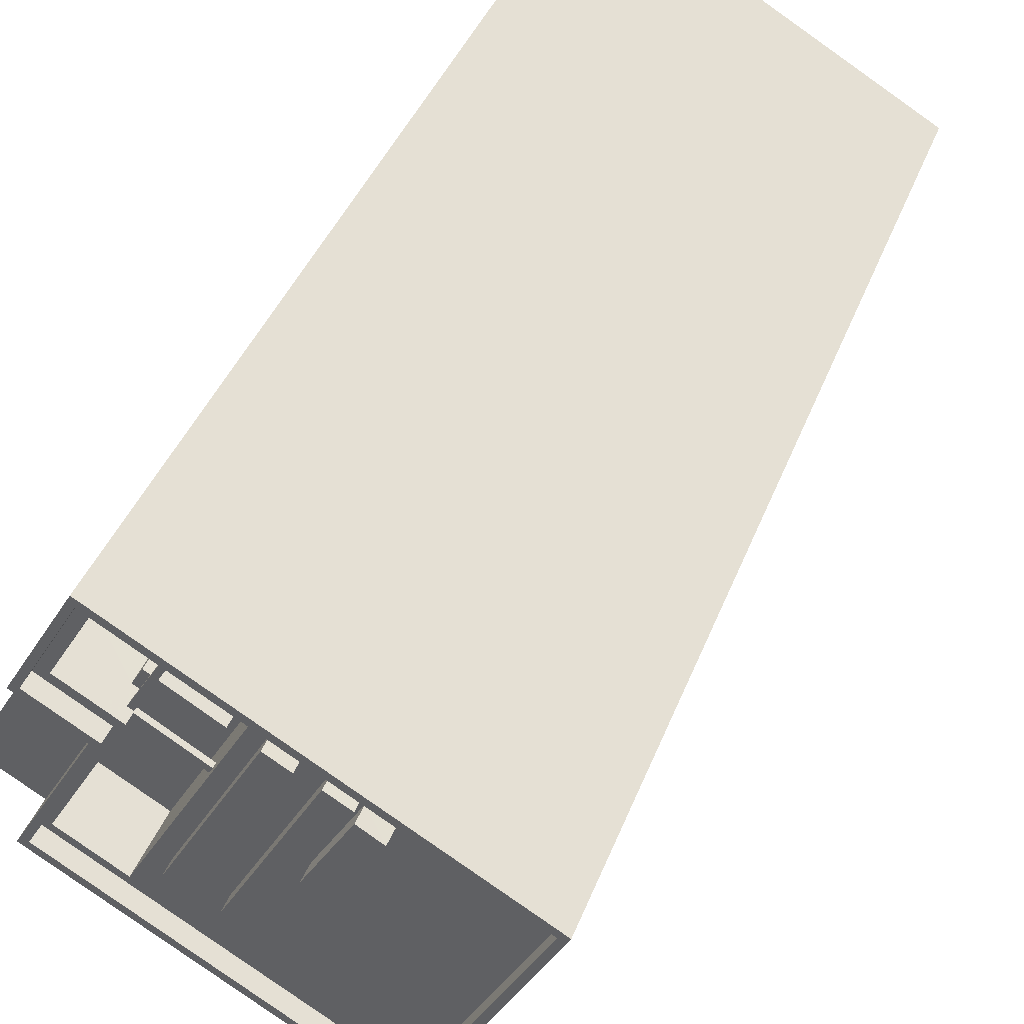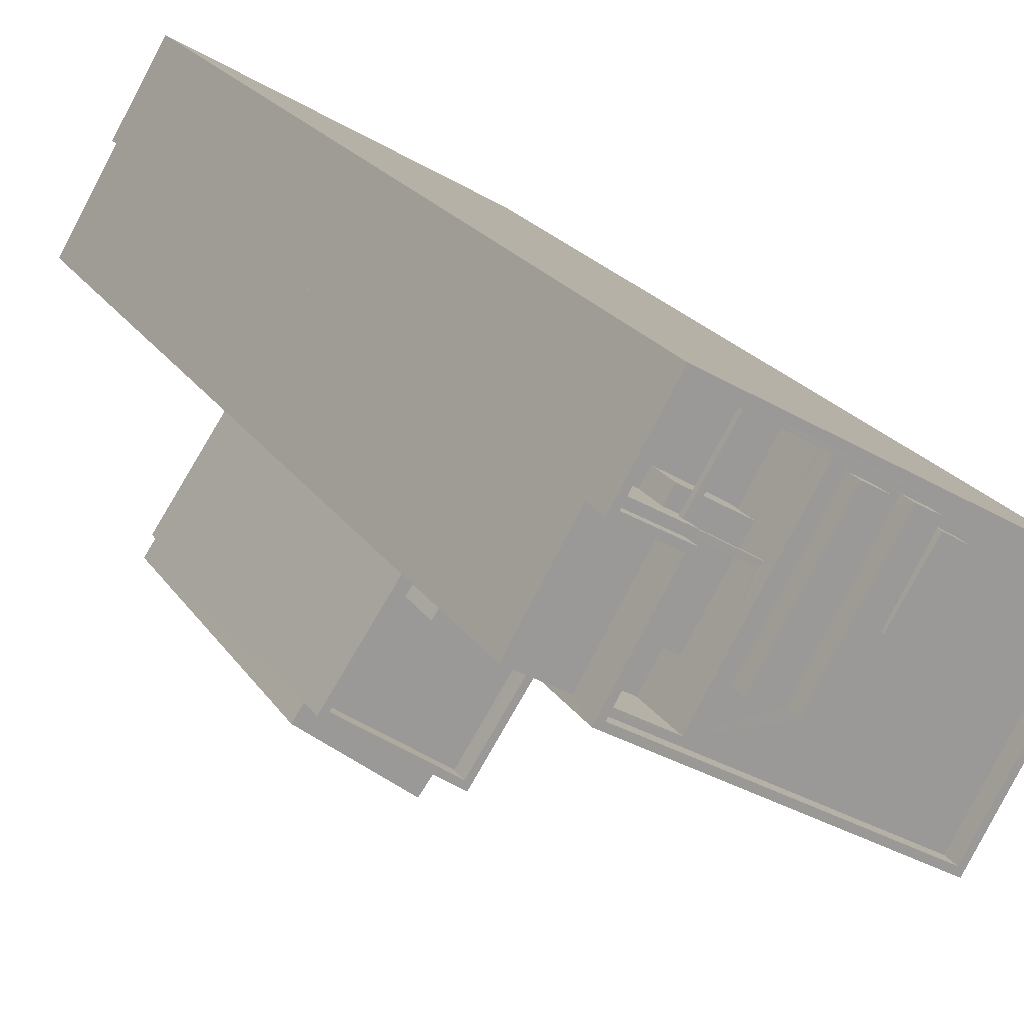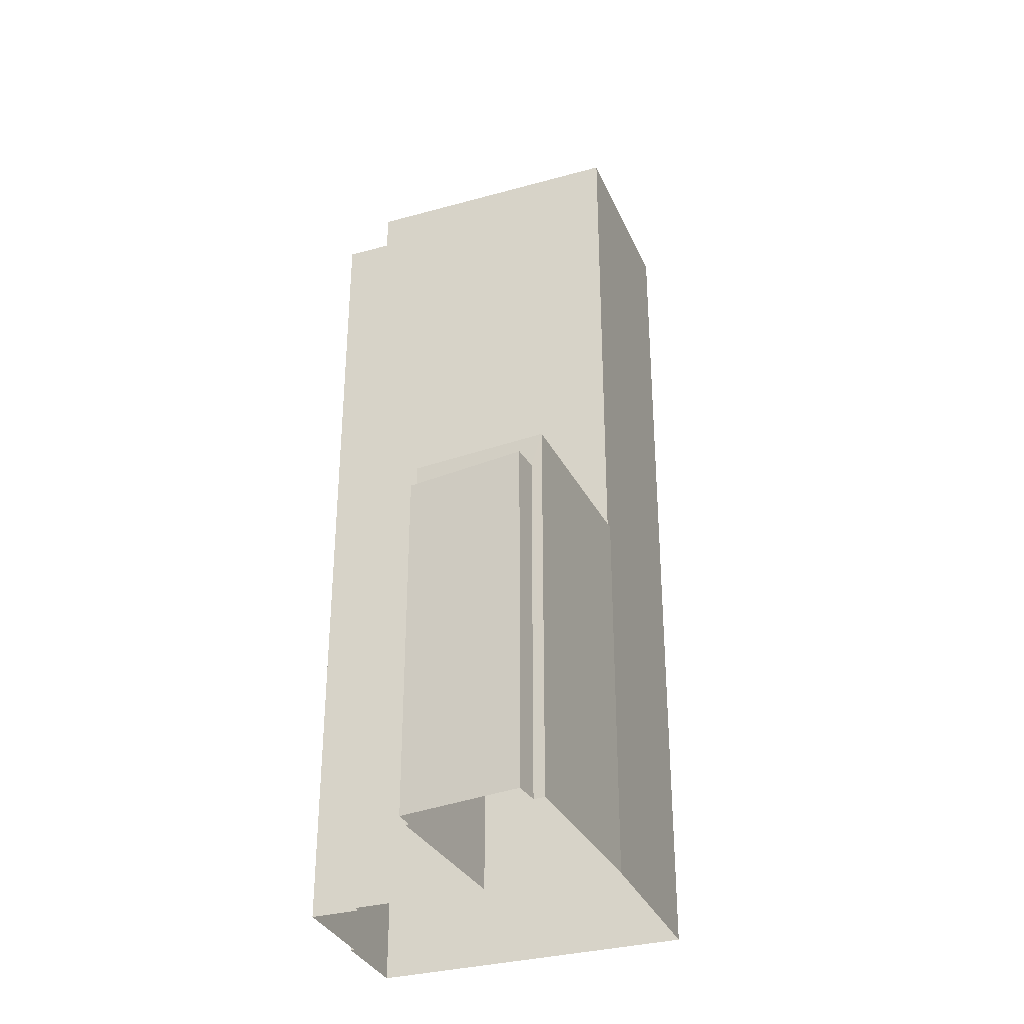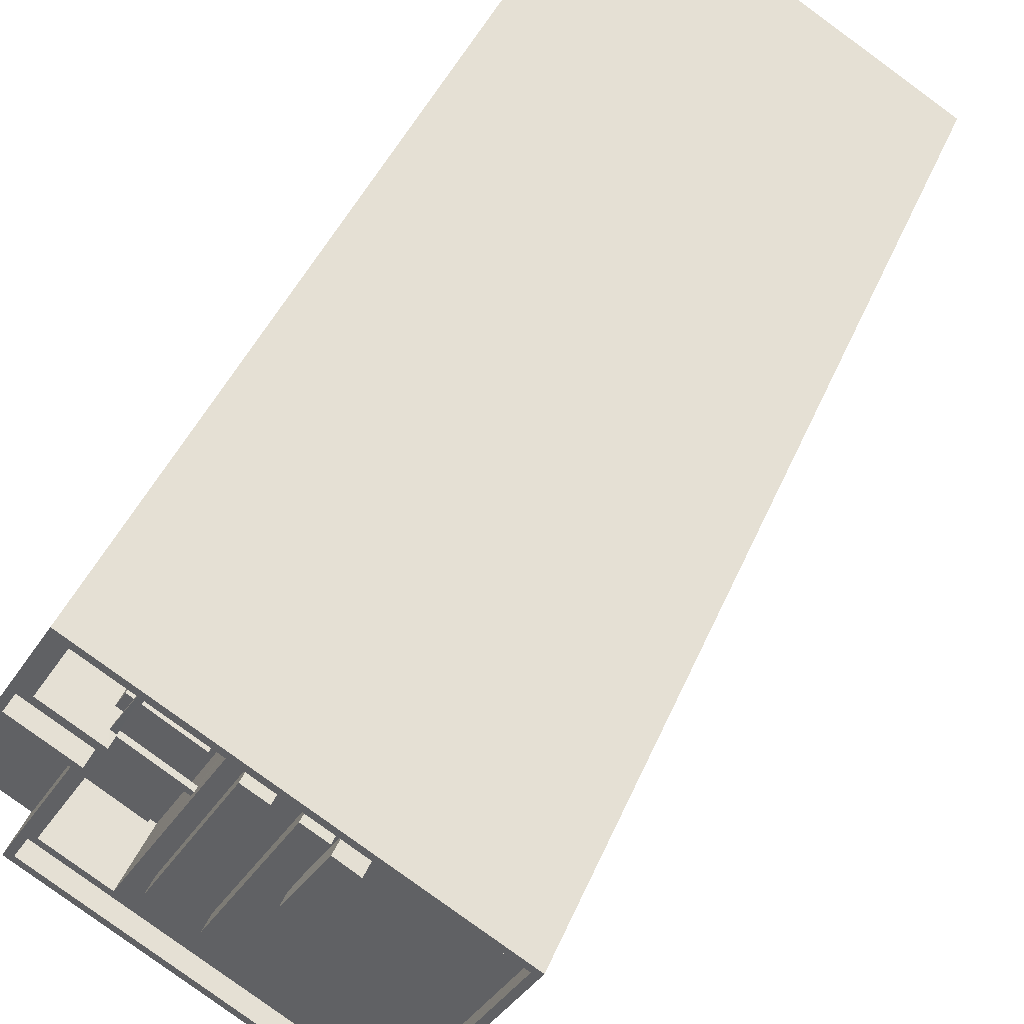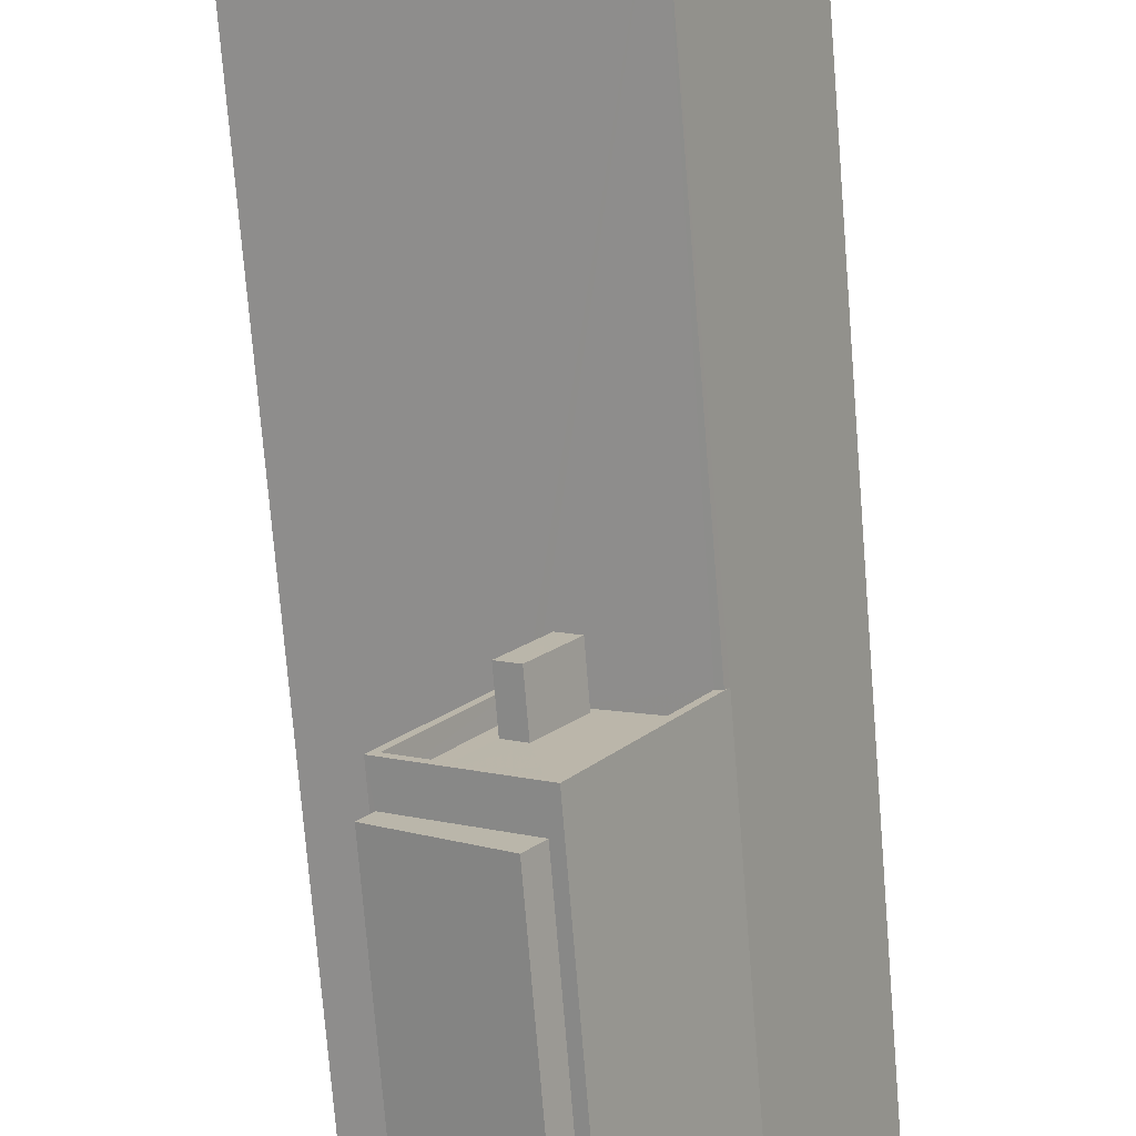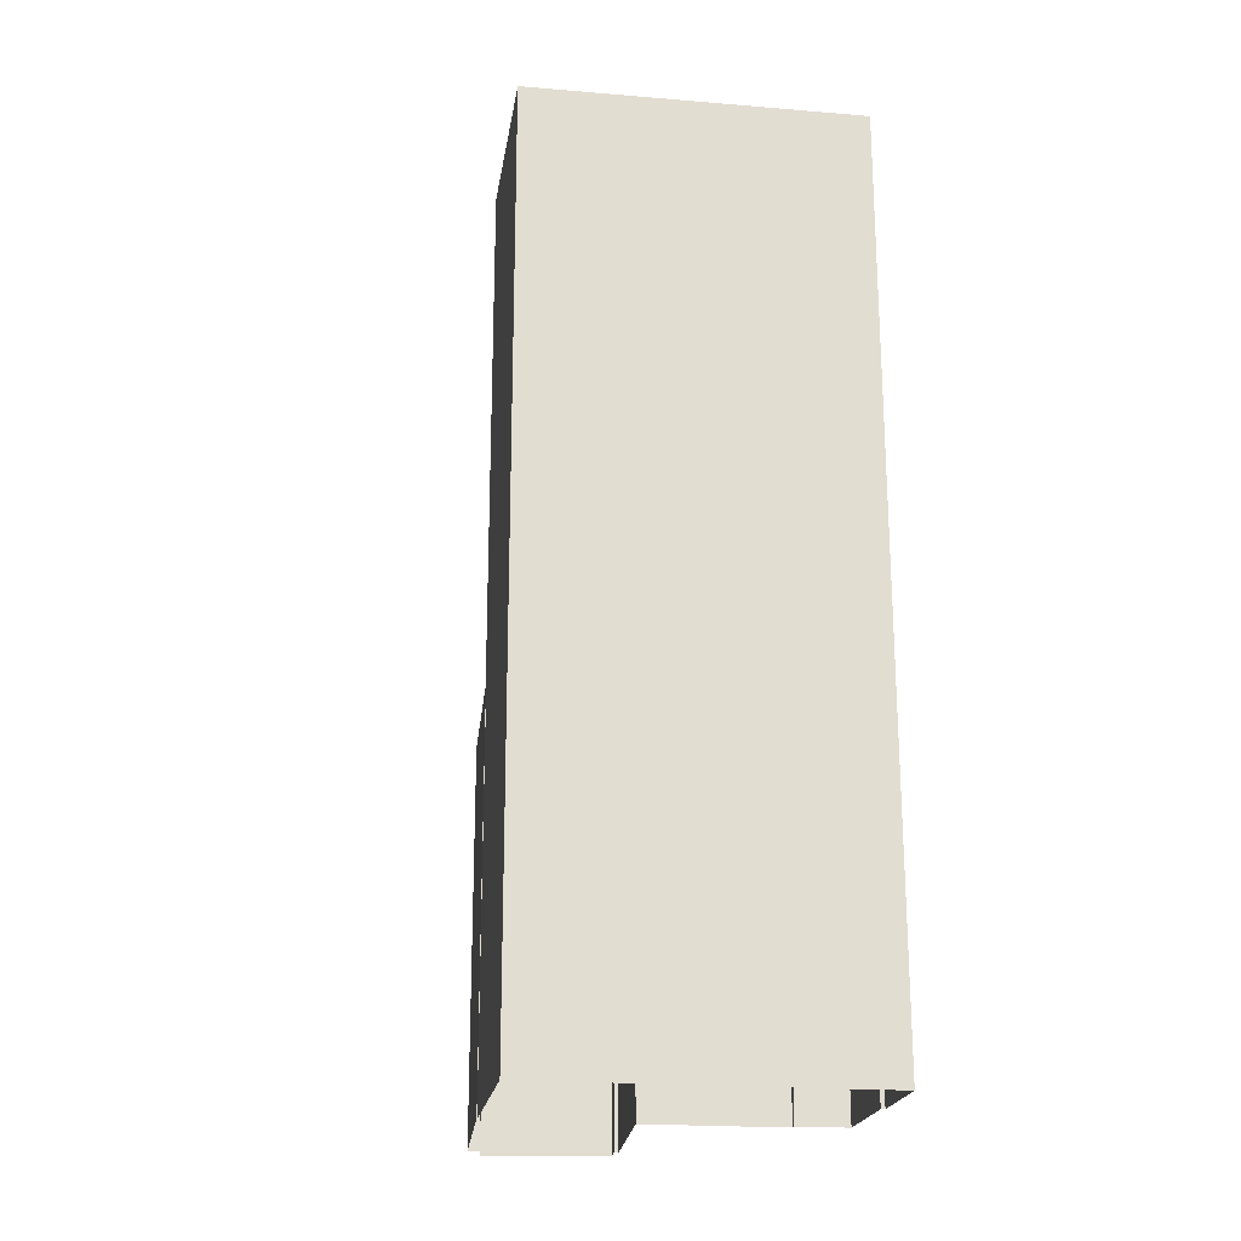
<metadata>
{"format":"obj","ext":"obj","renderer":"f3d","projection":"perspective","resolution":1024,"background":"white","views":[{"elev":38.0,"azim":19.0,"up":"+Y"},{"elev":20.5,"azim":-23.4,"up":"+Y"},{"elev":-33.0,"azim":-9.4,"up":"+Z"},{"elev":40.7,"azim":20.7,"up":"+Y"},{"elev":-75.2,"azim":4.7,"up":"+Y"},{"elev":-21.1,"azim":141.1,"up":"+Z"}]}
</metadata>
<code>
v -9076 -3.741e+04 27.2
v -9078 -3.742e+04 27.2
v -9078 -3.742e+04 27.2
v -9061 -3.742e+04 27.19
v -9072 -3.743e+04 27.2
v -9078 -3.742e+04 27.2
v -9081 -3.742e+04 27.2
v -9078 -3.744e+04 27.2
v -9072 -3.744e+04 27.2
v -9073 -3.744e+04 27.2
v -9071 -3.744e+04 27.2
v -9066 -3.743e+04 27.19
v -9066 -3.743e+04 27.19
v -9077 -3.743e+04 27.2
v -9077 -3.744e+04 27.2
v -9079 -3.742e+04 27.2
v -9073 -3.742e+04 71.91
v -9075 -3.742e+04 71.91
v -9075 -3.742e+04 71.91
v -9073 -3.742e+04 71.91
v -9073 -3.742e+04 71.91
v -9075 -3.742e+04 71.91
v -9075 -3.742e+04 71.91
v -9073 -3.742e+04 71.91
v -9073 -3.742e+04 72.16
v -9075 -3.742e+04 72.16
v -9075 -3.742e+04 72.16
v -9073 -3.742e+04 72.16
v -9073 -3.742e+04 72.16
v -9075 -3.742e+04 72.16
v -9075 -3.742e+04 72.16
v -9073 -3.742e+04 72.16
v -9078 -3.742e+04 72.78
v -9075 -3.742e+04 72.77
v -9078 -3.742e+04 72.78
v -9075 -3.742e+04 72.77
v -9066 -3.743e+04 73.57
v -9061 -3.742e+04 73.57
v -9066 -3.743e+04 73.57
v -9078 -3.742e+04 73.58
v -9076 -3.742e+04 73.58
v -9079 -3.742e+04 73.58
v -9076 -3.741e+04 73.58
v -9076 -3.741e+04 73.58
v -9078 -3.742e+04 73.58
v -9078 -3.742e+04 73.58
v -9075 -3.742e+04 73.57
v -9062 -3.742e+04 73.57
v -9074 -3.742e+04 72.77
v -9070 -3.742e+04 72.77
v -9071 -3.742e+04 72.77
v -9074 -3.742e+04 72.77
v -9069 -3.742e+04 72.77
v -9069 -3.742e+04 72.77
v -9071 -3.742e+04 72.77
v -9070 -3.742e+04 72.77
v -9069 -3.742e+04 72.77
v -9069 -3.742e+04 72.77
v -9068 -3.742e+04 72.77
v -9068 -3.742e+04 72.77
v -9066 -3.743e+04 72.77
v -9075 -3.743e+04 72.77
v -9076 -3.741e+04 72.78
v -9078 -3.742e+04 72.78
v -9077 -3.742e+04 72.78
v -9068 -3.742e+04 72.77
v -9062 -3.742e+04 72.77
v -9071 -3.742e+04 72.77
v -9073 -3.742e+04 72.77
v -9072 -3.743e+04 72.77
v -9075 -3.741e+04 72.78
v -9069 -3.742e+04 72.77
v -9068 -3.742e+04 72.77
v -9069 -3.742e+04 72.77
v -9071 -3.743e+04 72.77
v -9067 -3.742e+04 72.77
v -9077 -3.742e+04 71.34
v -9075 -3.742e+04 71.34
v -9075 -3.742e+04 71.34
v -9075 -3.742e+04 71.34
v -9075 -3.742e+04 71.34
v -9072 -3.742e+04 71.34
v -9072 -3.743e+04 48.82
v -9071 -3.743e+04 48.82
v -9071 -3.743e+04 48.82
v -9073 -3.743e+04 48.82
v -9076 -3.744e+04 46.29
v -9073 -3.743e+04 46.29
v -9077 -3.743e+04 46.29
v -9072 -3.743e+04 46.29
v -9071 -3.743e+04 46.29
v -9071 -3.743e+04 46.29
v -9071 -3.744e+04 46.28
v -9072 -3.743e+04 46.29
v -9067 -3.743e+04 46.28
v -9071 -3.743e+04 46.29
v -9066 -3.743e+04 47.28
v -9066 -3.743e+04 47.28
v -9066 -3.743e+04 47.28
v -9071 -3.744e+04 47.28
v -9071 -3.744e+04 47.28
v -9077 -3.743e+04 47.29
v -9072 -3.743e+04 47.29
v -9077 -3.743e+04 47.29
v -9072 -3.743e+04 47.29
v -9067 -3.743e+04 47.28
v -9072 -3.744e+04 45.52
v -9078 -3.744e+04 45.53
v -9073 -3.744e+04 45.53
v -9077 -3.744e+04 45.53
v -9078 -3.742e+04 71.91
v -9081 -3.742e+04 71.91
v -9078 -3.742e+04 71.91
v -9076 -3.742e+04 71.91
v -9073 -3.742e+04 73.61
v -9069 -3.742e+04 73.61
v -9070 -3.742e+04 73.61
v -9074 -3.742e+04 73.61
v -9068 -3.742e+04 73.61
v -9068 -3.742e+04 73.61
v -9069 -3.742e+04 73.61
v -9067 -3.742e+04 73.61
v -9071 -3.743e+04 73.61
v -9068 -3.742e+04 73.6
v -9069 -3.742e+04 73.61
v -9072 -3.743e+04 73.61
v -9075 -3.741e+04 69.78
v -9077 -3.742e+04 69.78
v -9075 -3.742e+04 69.77
v -9071 -3.742e+04 69.77
v -9072 -3.742e+04 69.77
v -9075 -3.743e+04 69.77
v -9077 -3.742e+04 69.78
v -9078 -3.742e+04 69.78
v -9075 -3.742e+04 69.77
v -9075 -3.742e+04 69.78
v -9075 -3.742e+04 71.91
v -9075 -3.742e+04 72.16
v -9071 -3.742e+04 72.16
v -9071 -3.742e+04 71.91
f 1 2 3
f 4 5 1
f 2 6 7
f 8 9 10
f 11 12 13
f 4 12 5
f 14 5 15
f 8 15 9
f 9 12 11
f 6 5 16
f 1 5 2
f 2 5 6
f 5 12 9
f 15 5 9
f 17 18 19
f 17 20 18
f 21 22 23
f 21 24 22
f 25 26 27
f 28 25 27
f 29 30 31
f 32 29 31
f 33 34 35
f 33 36 34
f 37 38 39
f 40 41 42
f 38 43 44
f 41 45 46
f 43 46 44
f 40 47 41
f 39 38 48
f 44 48 38
f 45 44 46
f 41 47 45
f 40 42 37
f 39 40 37
f 49 50 51
f 52 49 51
f 53 54 55
f 56 53 55
f 57 58 59
f 60 57 59
f 61 62 35
f 62 33 35
f 63 64 65
f 66 61 67
f 65 64 34
f 67 63 68
f 62 49 52
f 36 65 34
f 69 49 62
f 70 55 69
f 50 68 51
f 63 65 71
f 68 63 71
f 50 72 68
f 53 72 54
f 70 56 55
f 60 59 73
f 73 68 74
f 53 74 72
f 75 70 62
f 58 57 75
f 58 75 66
f 66 67 76
f 59 76 73
f 75 62 61
f 66 75 61
f 67 68 73
f 70 69 62
f 72 74 68
f 76 67 73
f 77 78 79
f 80 79 81
f 81 79 82
f 79 78 82
f 83 84 85
f 86 83 85
f 87 88 89
f 89 88 90
f 91 92 90
f 88 91 90
f 87 93 94
f 87 94 88
f 93 95 94
f 96 95 92
f 96 92 91
f 94 95 96
f 97 98 99
f 98 100 99
f 100 101 102
f 103 104 105
f 102 104 103
f 101 98 106
f 101 104 102
f 101 100 98
f 107 108 109
f 107 110 108
f 111 112 113
f 114 111 113
f 115 116 117
f 118 115 117
f 119 120 121
f 119 122 120
f 123 124 125
f 126 123 125
f 127 128 129
f 127 129 130
f 131 132 130
f 133 134 135
f 135 134 132
f 129 128 136
f 135 132 131
f 129 131 130
f 25 19 26
f 25 17 19
f 28 27 18
f 20 28 18
f 22 32 31
f 22 24 32
f 23 29 21
f 23 30 29
f 19 137 138
f 26 19 138
f 22 138 137
f 22 31 138
f 137 79 22
f 36 138 31
f 65 36 30
f 23 22 79
f 65 80 128
f 128 80 136
f 23 79 80
f 30 23 80
f 30 36 31
f 65 30 80
f 79 137 19
f 138 36 26
f 79 18 77
f 133 77 134
f 77 36 33
f 134 77 33
f 79 19 18
f 26 36 27
f 18 27 77
f 27 36 77
f 134 62 132
f 134 33 62
f 17 139 140
f 17 25 139
f 68 139 51
f 52 132 62
f 140 130 17
f 20 130 132
f 51 25 52
f 51 139 25
f 20 17 130
f 52 28 20
f 52 25 28
f 52 20 132
f 24 140 139
f 32 24 139
f 32 68 71
f 32 139 68
f 24 130 140
f 71 127 21
f 24 127 130
f 24 21 127
f 32 71 29
f 71 21 29
f 71 65 128
f 127 71 128
f 12 4 97
f 4 38 97
f 97 37 98
f 97 38 37
f 1 38 4
f 1 43 38
f 92 95 106
f 16 5 103
f 90 92 105
f 16 103 42
f 106 98 37
f 103 37 42
f 103 105 37
f 92 106 105
f 105 106 37
f 42 41 113
f 41 114 113
f 16 42 113
f 6 16 113
f 114 41 111
f 2 111 3
f 3 111 46
f 111 41 46
f 43 1 3
f 46 43 3
f 44 64 63
f 44 45 64
f 48 44 63
f 67 48 63
f 48 67 61
f 39 48 61
f 39 61 35
f 40 39 35
f 47 35 34
f 47 40 35
f 47 34 64
f 45 47 64
f 133 78 77
f 133 135 78
f 136 80 81
f 129 136 81
f 129 81 82
f 131 129 82
f 135 82 78
f 135 131 82
f 91 85 84
f 96 91 84
f 94 96 84
f 83 94 84
f 88 94 83
f 86 88 83
f 85 88 86
f 85 91 88
f 89 104 87
f 87 101 93
f 87 104 101
f 105 104 89
f 90 105 89
f 106 93 101
f 106 95 93
f 9 11 107
f 11 100 107
f 15 110 14
f 107 100 102
f 110 107 102
f 14 110 102
f 103 14 102
f 103 5 14
f 12 99 13
f 12 97 99
f 99 100 11
f 13 99 11
f 107 109 10
f 9 107 10
f 109 8 10
f 109 108 8
f 110 8 108
f 110 15 8
f 113 112 7
f 6 113 7
f 111 7 112
f 111 2 7
f 117 49 118
f 117 50 49
f 116 50 117
f 116 72 50
f 72 116 54
f 116 115 55
f 54 116 55
f 115 69 55
f 49 69 115
f 118 49 115
f 58 120 59
f 58 121 120
f 59 122 76
f 59 120 122
f 122 119 66
f 76 122 66
f 119 121 58
f 66 119 58
f 56 126 125
f 70 126 56
f 125 74 53
f 56 125 53
f 74 124 73
f 74 125 124
f 73 124 60
f 60 124 57
f 57 123 75
f 57 124 123
f 123 126 70
f 75 123 70

</code>
